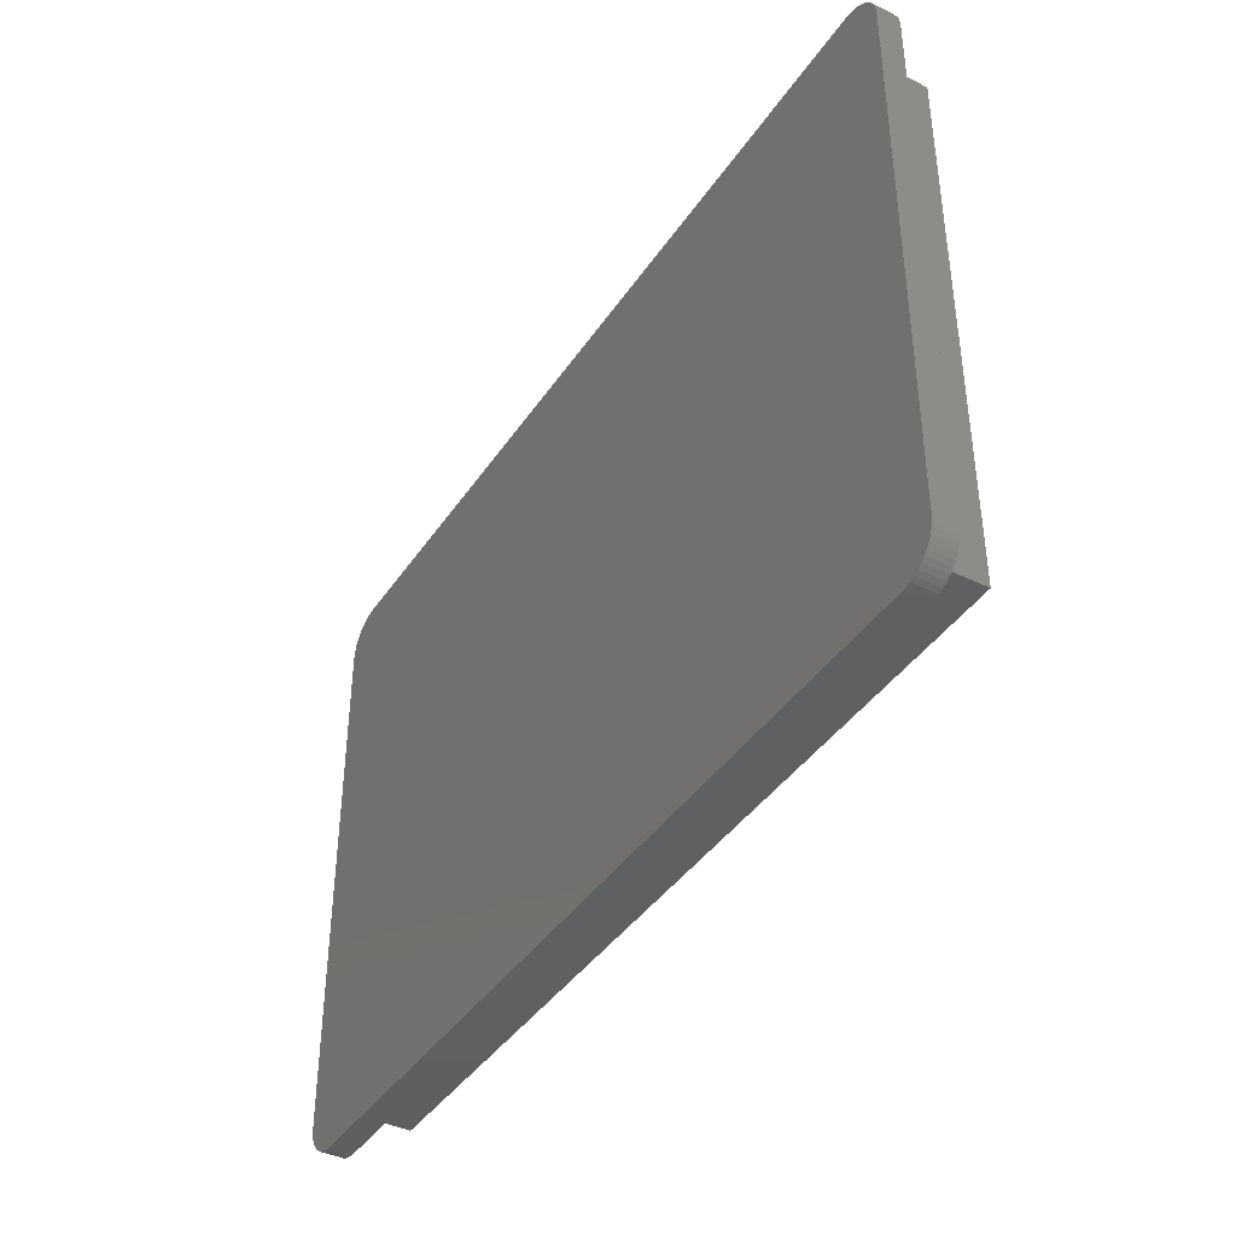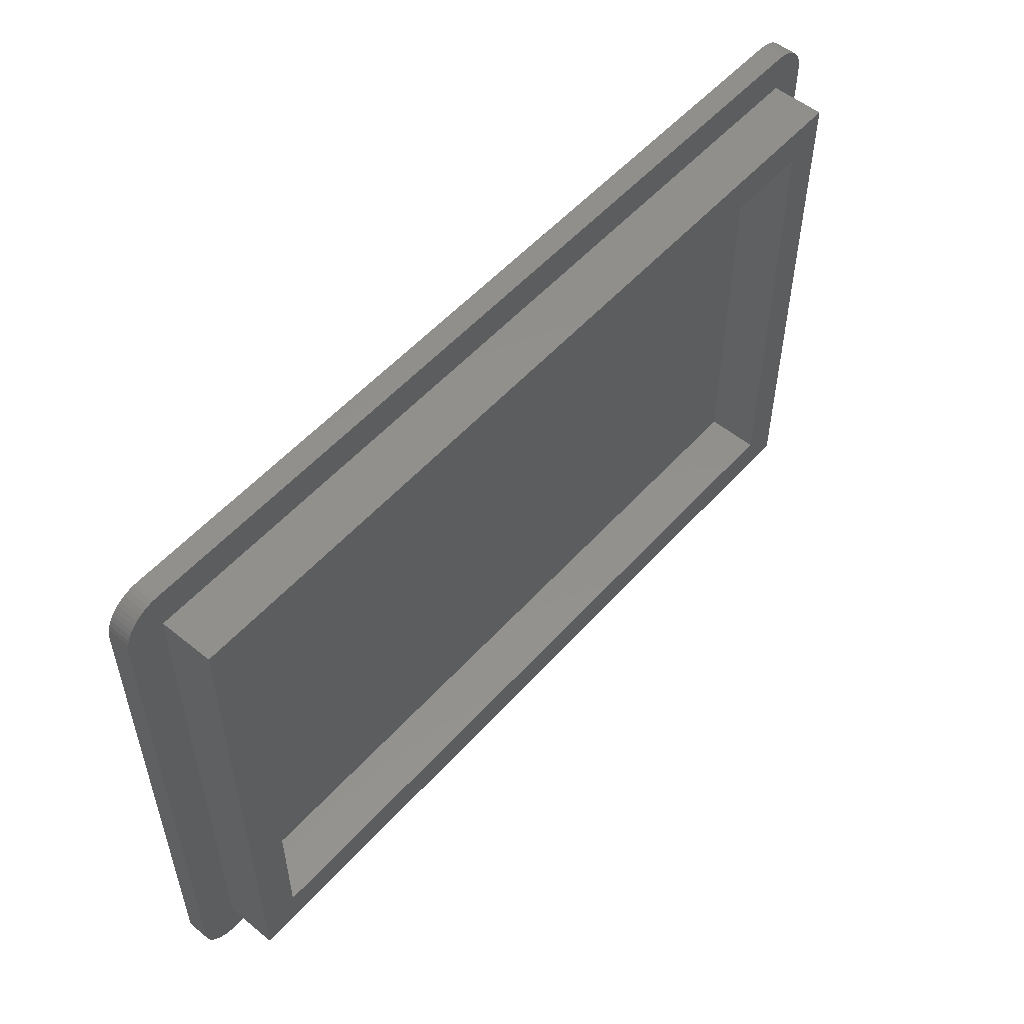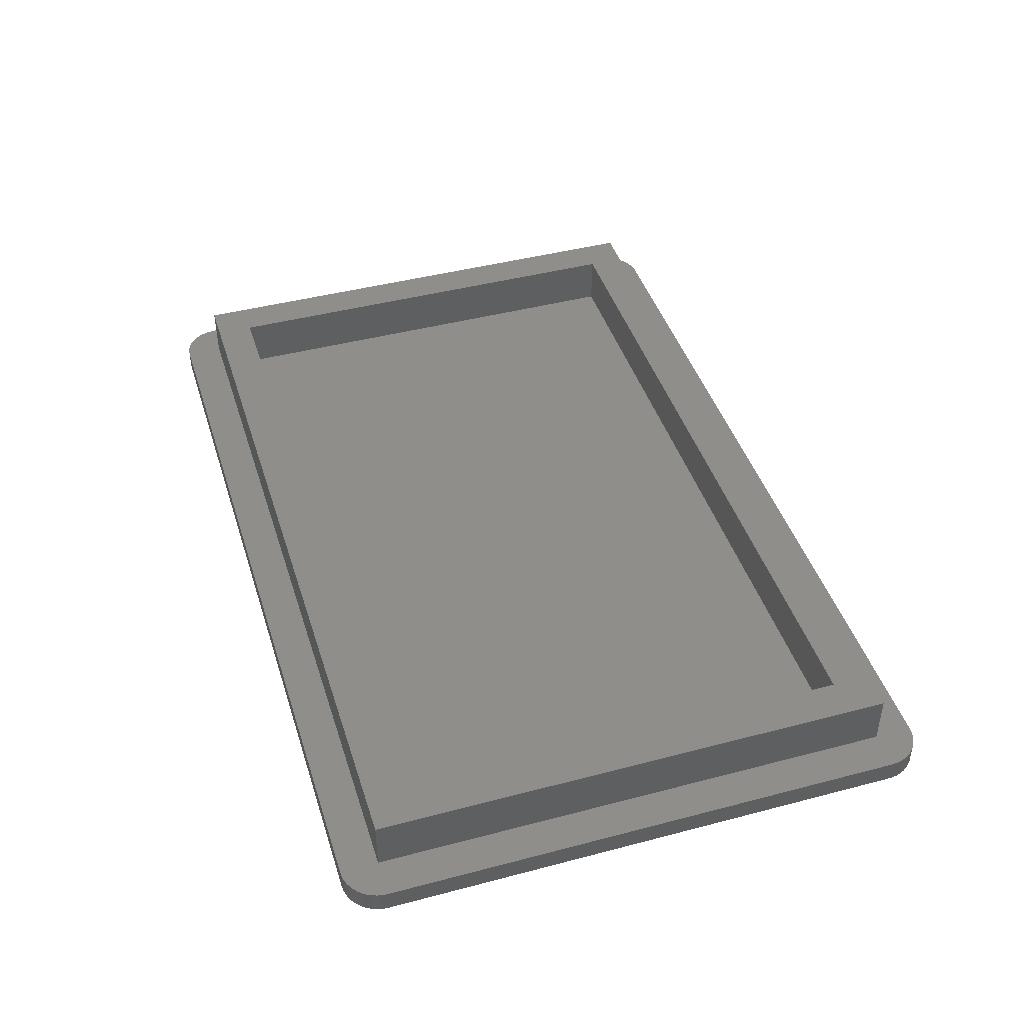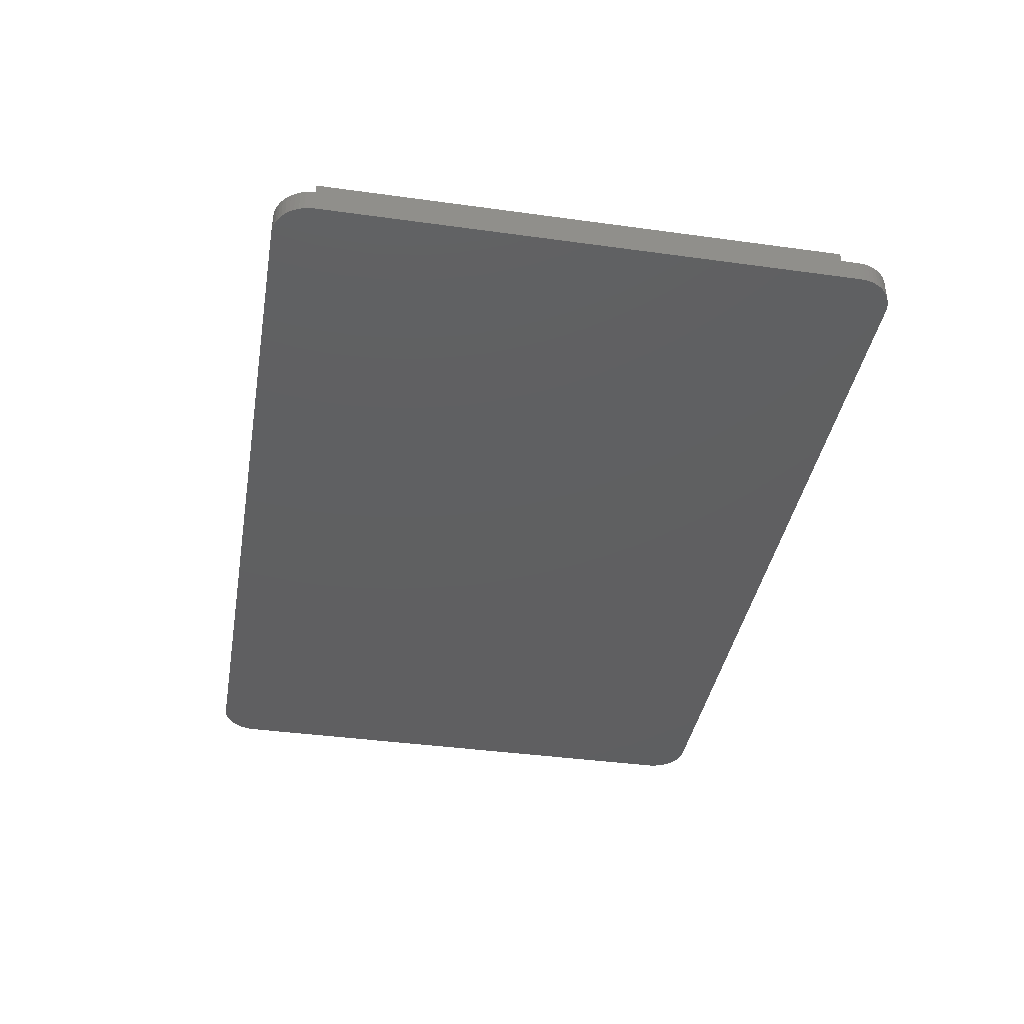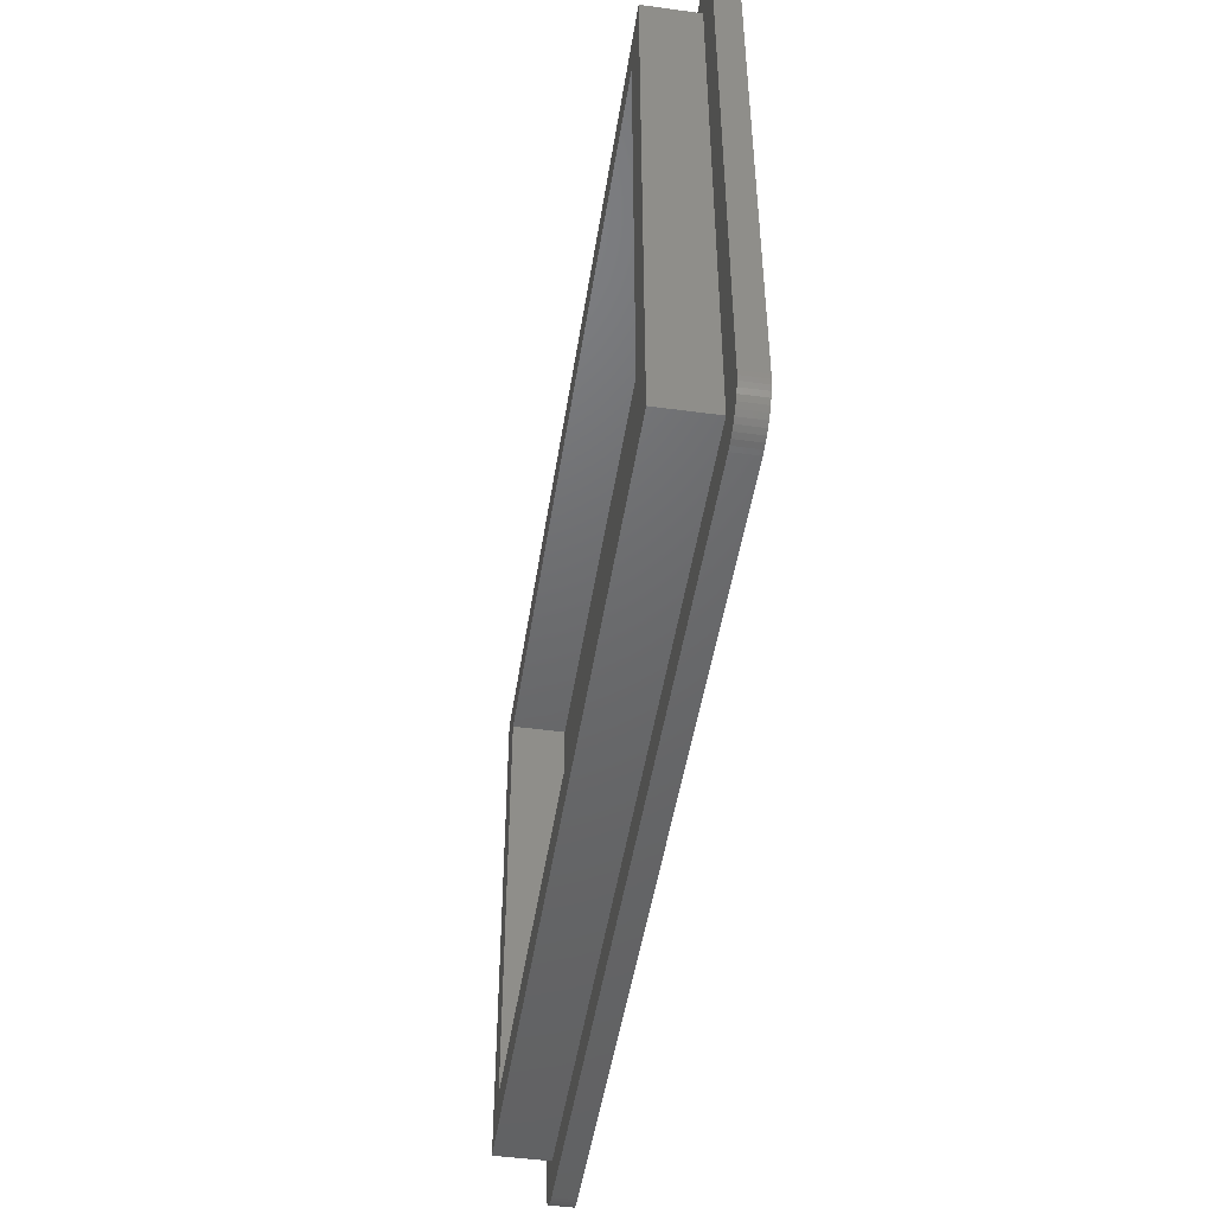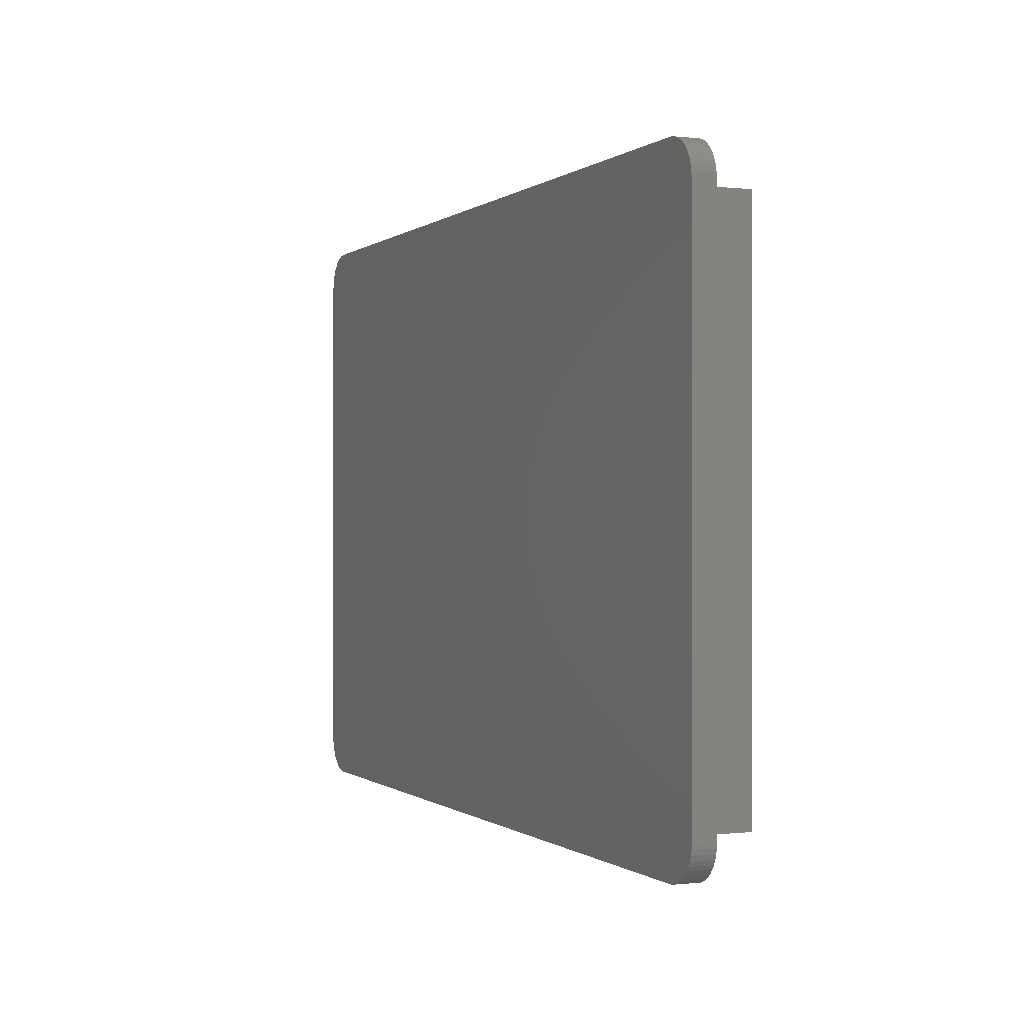
<metadata>
{"format":"stl","ext":"stl","renderer":"f3d","projection":"perspective","resolution":1024,"background":"white","views":[{"elev":-40.7,"azim":-120.8,"up":"+Y"},{"elev":53.9,"azim":-49.2,"up":"+Y"},{"elev":43.8,"azim":-107.2,"up":"+Z"},{"elev":-39.3,"azim":-99.8,"up":"+Z"},{"elev":-47.8,"azim":81.3,"up":"+Y"},{"elev":-0.2,"azim":-113.0,"up":"+Y"}]}
</metadata>
<code>
# stl→obj: 120 verts, 236 faces
v 76.09 2.353 1.27
v 75.96 1.96 3.175
v 75.96 1.96 1.27
v 76.09 2.353 3.175
v 74.61 0.4254 3.175
v 74.24 0.2417 1.27
v 74.61 0.4254 1.27
v 74.24 0.2417 3.175
v 73.44 50.77 3.175
v 73.85 50.69 1.27
v 73.44 50.77 1.27
v 73.85 50.69 3.175
v 73.03 0 3.175
v 3.175 3.175 3.175
v 3.175 0 3.175
v 73.03 3.175 3.175
v 73.44 0.02716 3.175
v 73.03 47.62 3.175
v 73.03 50.8 3.175
v 73.85 0.1082 3.175
v 74.24 50.56 3.175
v 74.61 50.37 3.175
v 74.96 0.6561 3.175
v 74.96 50.14 3.175
v 75.27 0.9299 3.175
v 75.27 49.87 3.175
v 75.54 1.242 3.175
v 75.54 49.56 3.175
v 75.77 1.587 3.175
v 75.77 49.21 3.175
v 75.96 48.84 3.175
v 76.09 48.45 3.175
v 76.17 2.761 3.175
v 76.17 48.04 3.175
v 76.2 3.175 3.175
v 76.2 47.62 3.175
v 0.02716 2.761 3.175
v 0 47.62 3.175
v 0 3.175 3.175
v 0.02716 48.04 3.175
v 0.1082 48.45 3.175
v 0.1082 2.353 3.175
v 0.2417 1.96 3.175
v 0.2417 48.84 3.175
v 0.4254 49.21 3.175
v 0.4254 1.587 3.175
v 0.6561 49.56 3.175
v 0.6561 1.242 3.175
v 0.9299 0.9299 3.175
v 0.9299 49.87 3.175
v 1.242 50.14 3.175
v 1.242 0.6561 3.175
v 1.587 50.37 3.175
v 1.587 0.4254 3.175
v 1.96 0.2417 3.175
v 1.96 50.56 3.175
v 2.353 0.1082 3.175
v 2.353 50.69 3.175
v 2.761 0.02716 3.175
v 2.761 50.77 3.175
v 3.175 50.8 3.175
v 3.175 47.62 3.175
v 75.54 1.242 1.27
v 75.27 0.9299 1.27
v 75.77 1.587 1.27
v 73.03 0 1.27
v 73.44 0.02716 1.27
v 74.96 0.6561 1.27
v 73.85 0.1082 1.27
v 75.27 49.87 1.27
v 74.96 50.14 1.27
v 3.175 3.175 7.62
v 6.35 6.35 7.62
v 3.175 47.62 7.62
v 73.03 3.175 7.62
v 69.85 6.35 7.62
v 69.85 44.45 7.62
v 6.35 44.45 7.62
v 73.03 47.62 7.62
v 69.85 6.35 3.2
v 6.35 44.45 3.2
v 6.35 6.35 3.2
v 69.85 44.45 3.2
v 76.2 47.62 1.27
v 76.2 3.175 1.27
v 0.02716 48.04 1.27
v 0 3.175 1.27
v 0 47.62 1.27
v 0.02716 2.761 1.27
v 0.1082 48.45 1.27
v 0.1082 2.353 1.27
v 0.2417 48.84 1.27
v 0.2417 1.96 1.27
v 0.4254 49.21 1.27
v 0.4254 1.587 1.27
v 0.6561 49.56 1.27
v 0.6561 1.242 1.27
v 0.9299 49.87 1.27
v 0.9299 0.9299 1.27
v 1.242 50.14 1.27
v 1.242 0.6561 1.27
v 1.587 50.37 1.27
v 1.587 0.4254 1.27
v 1.96 50.56 1.27
v 1.96 0.2417 1.27
v 2.353 50.69 1.27
v 2.353 0.1082 1.27
v 2.761 50.77 1.27
v 2.761 0.02716 1.27
v 3.175 0 1.27
v 3.175 50.8 1.27
v 73.03 50.8 1.27
v 74.24 50.56 1.27
v 74.61 50.37 1.27
v 75.54 49.56 1.27
v 75.77 49.21 1.27
v 75.96 48.84 1.27
v 76.09 48.45 1.27
v 76.17 48.04 1.27
v 76.17 2.761 1.27
f 1 2 3
f 2 1 4
f 5 6 7
f 6 5 8
f 9 10 11
f 10 9 12
f 13 14 15
f 14 13 16
f 16 13 17
f 16 17 18
f 18 17 19
f 19 17 9
f 9 17 20
f 9 20 12
f 12 20 8
f 12 8 21
f 21 8 5
f 21 5 22
f 22 5 23
f 22 23 24
f 24 23 25
f 24 25 26
f 26 25 27
f 26 27 28
f 28 27 29
f 28 29 30
f 30 29 2
f 30 2 31
f 31 2 4
f 31 4 32
f 32 4 33
f 32 33 34
f 34 33 35
f 34 35 36
f 37 38 39
f 38 37 40
f 40 37 41
f 41 37 42
f 41 42 43
f 41 43 44
f 44 43 45
f 45 43 46
f 45 46 47
f 47 46 48
f 47 48 49
f 47 49 50
f 50 49 51
f 51 49 52
f 51 52 53
f 53 52 54
f 53 54 55
f 53 55 56
f 56 55 57
f 56 57 58
f 58 57 59
f 58 59 60
f 60 59 15
f 60 15 61
f 61 15 14
f 61 14 62
f 61 62 18
f 61 18 19
f 63 25 64
f 25 63 27
f 3 29 65
f 29 3 2
f 17 66 67
f 66 17 13
f 23 7 68
f 7 23 5
f 8 69 6
f 69 8 20
f 65 27 63
f 27 65 29
f 24 70 71
f 70 24 26
f 72 73 74
f 73 72 75
f 73 75 76
f 76 75 77
f 74 78 79
f 78 74 73
f 79 78 77
f 79 77 75
f 75 14 16
f 14 75 72
f 20 67 69
f 67 20 17
f 80 81 82
f 81 80 83
f 77 80 76
f 80 77 83
f 84 35 85
f 35 84 36
f 86 87 88
f 87 86 89
f 89 86 90
f 89 90 91
f 91 90 92
f 91 92 93
f 93 92 94
f 93 94 95
f 95 94 96
f 95 96 97
f 97 96 98
f 97 98 99
f 99 98 100
f 99 100 101
f 101 100 102
f 101 102 103
f 103 102 104
f 103 104 105
f 105 104 106
f 105 106 107
f 107 106 108
f 107 108 109
f 109 108 110
f 110 108 111
f 110 111 66
f 66 111 112
f 66 112 11
f 66 11 67
f 67 11 10
f 67 10 69
f 69 10 113
f 69 113 6
f 6 113 114
f 6 114 7
f 7 114 71
f 7 71 68
f 68 71 70
f 68 70 64
f 64 70 115
f 64 115 63
f 63 115 116
f 63 116 65
f 65 116 117
f 65 117 3
f 3 117 118
f 3 118 1
f 1 118 119
f 1 119 120
f 120 119 84
f 120 84 85
f 74 18 62
f 18 74 79
f 74 14 72
f 14 74 62
f 73 80 82
f 80 73 76
f 53 104 102
f 104 53 56
f 41 86 40
f 86 41 90
f 18 75 16
f 75 18 79
f 81 73 82
f 73 81 78
f 13 110 66
f 110 13 15
f 25 68 64
f 68 25 23
f 22 71 114
f 71 22 24
f 45 92 44
f 92 45 94
f 56 106 104
f 106 56 58
f 38 87 39
f 87 38 88
f 61 112 111
f 112 61 19
f 77 81 83
f 81 77 78
f 120 4 1
f 4 120 33
f 12 113 10
f 113 12 21
f 85 33 120
f 33 85 35
f 46 97 48
f 97 46 95
f 47 94 45
f 94 47 96
f 40 88 38
f 88 40 86
f 21 114 113
f 114 21 22
f 58 108 106
f 108 58 60
f 15 109 110
f 109 15 59
f 57 105 107
f 105 57 55
f 54 101 103
f 101 54 52
f 52 99 101
f 99 52 49
f 115 30 116
f 30 115 28
f 19 11 112
f 11 19 9
f 55 103 105
f 103 55 54
f 44 90 41
f 90 44 92
f 48 99 49
f 99 48 97
f 37 91 42
f 91 37 89
f 70 28 115
f 28 70 26
f 116 31 117
f 31 116 30
f 117 32 118
f 32 117 31
f 118 34 119
f 34 118 32
f 119 36 84
f 36 119 34
f 51 102 100
f 102 51 53
f 50 100 98
f 100 50 51
f 50 96 47
f 96 50 98
f 60 111 108
f 111 60 61
f 43 95 46
f 95 43 93
f 39 89 37
f 89 39 87
f 42 93 43
f 93 42 91
f 59 107 109
f 107 59 57

</code>
